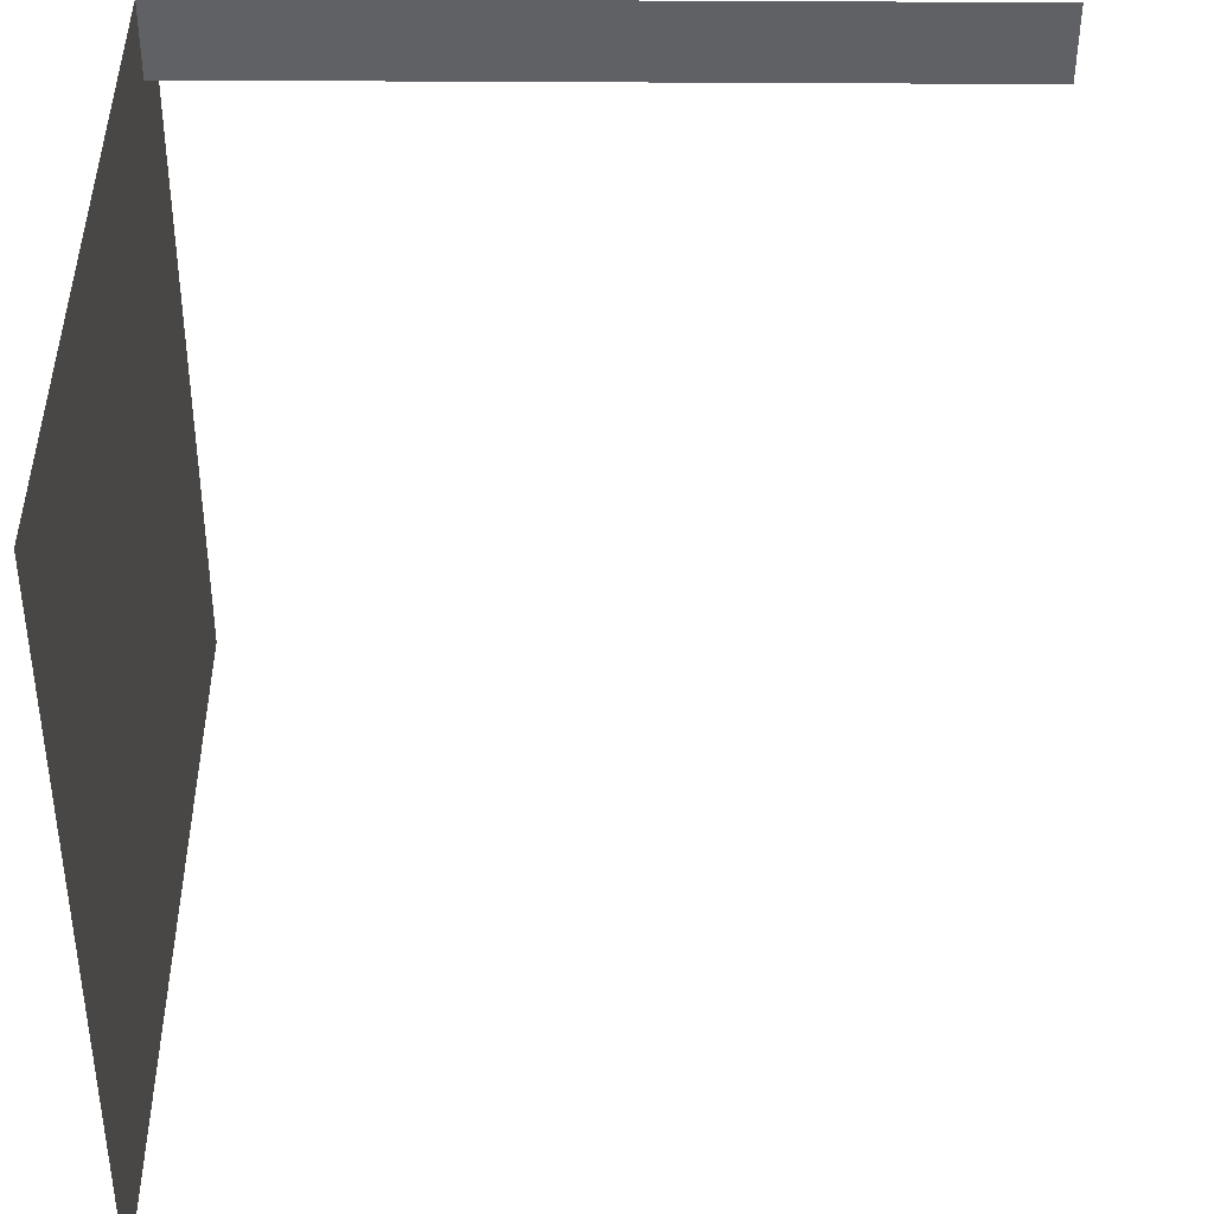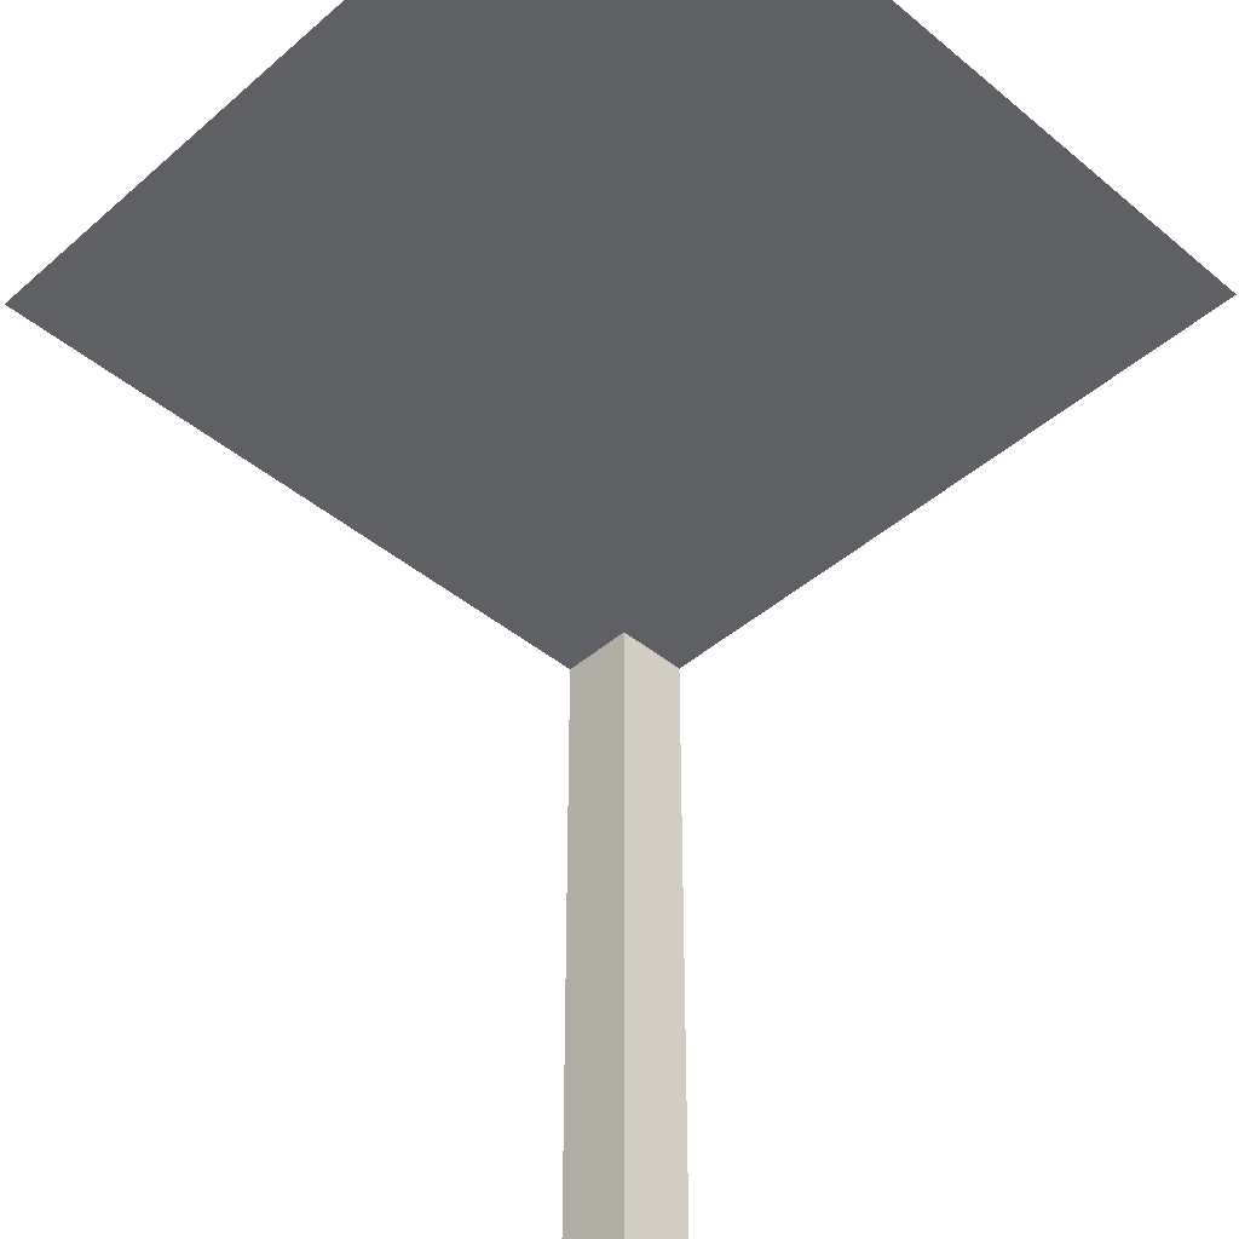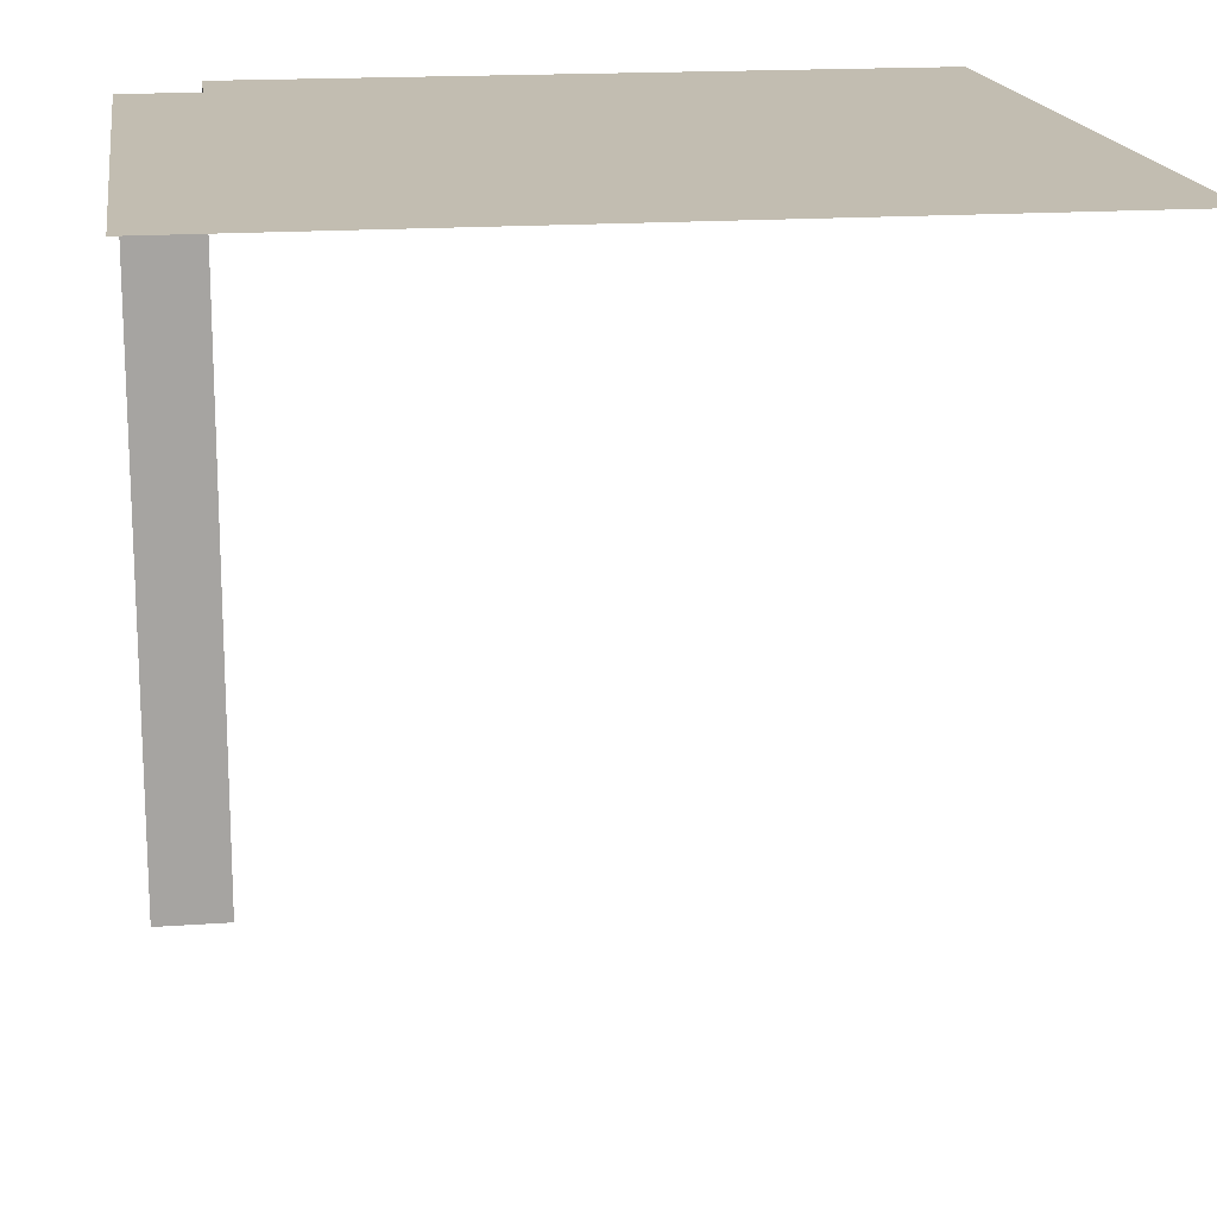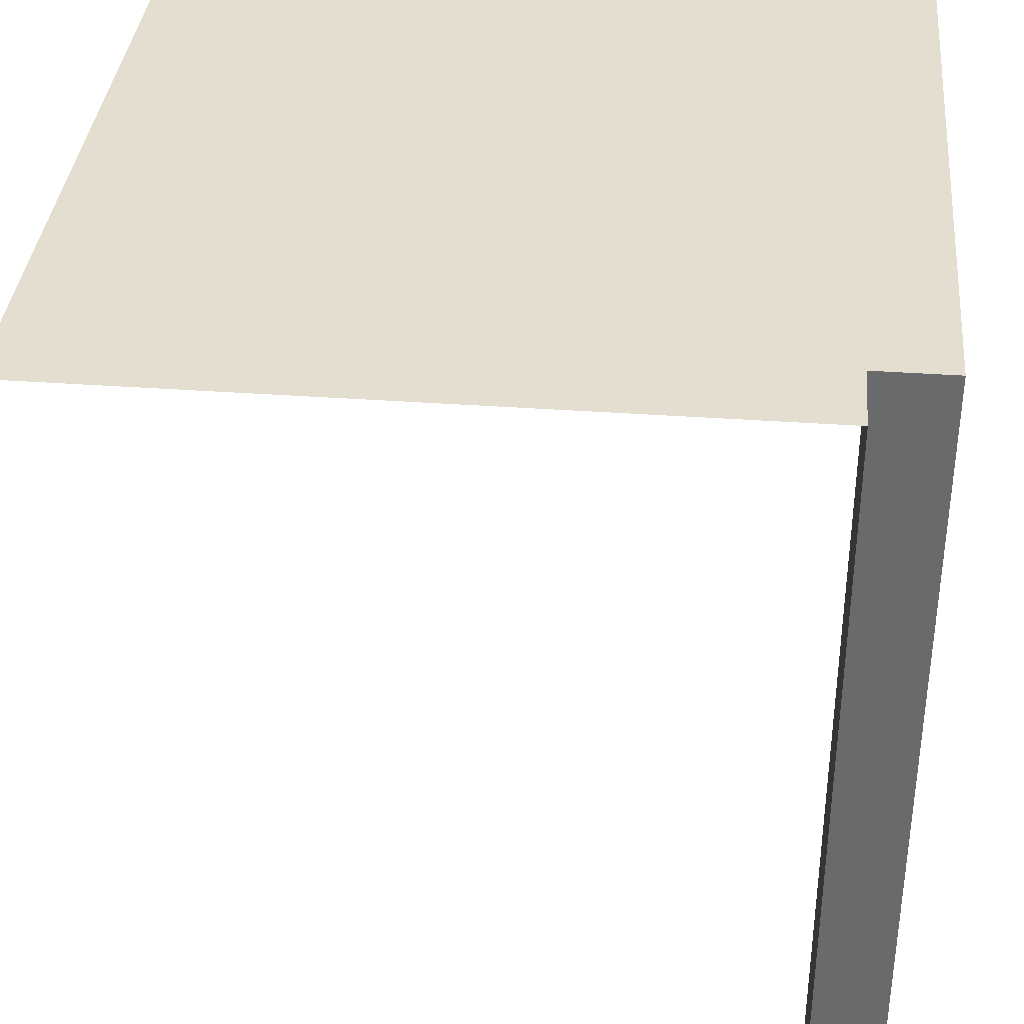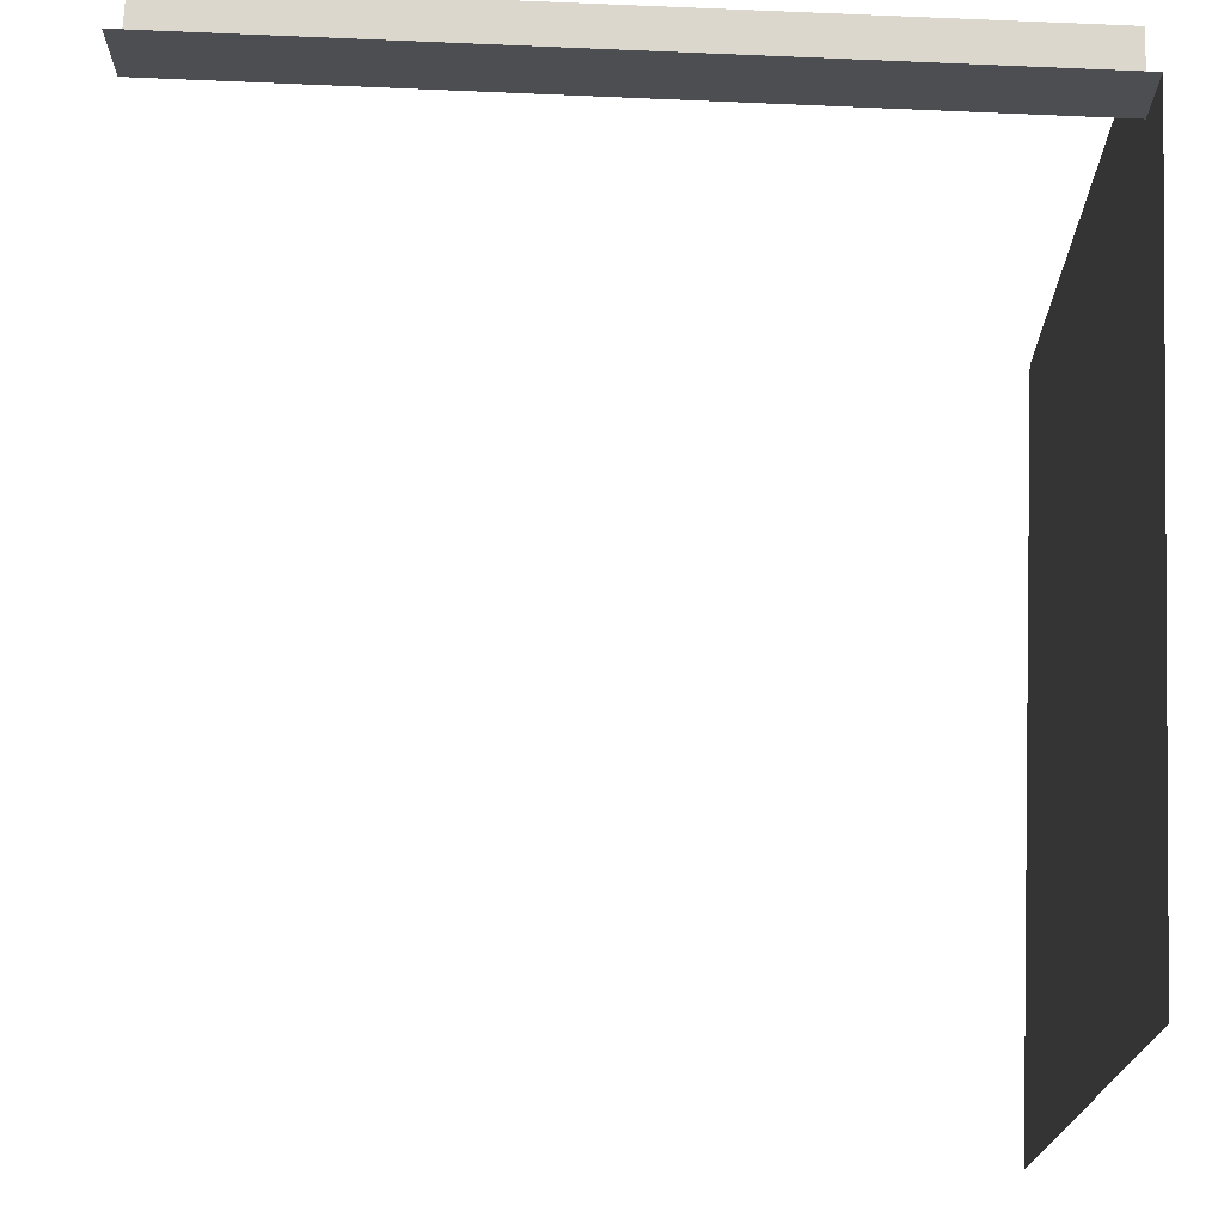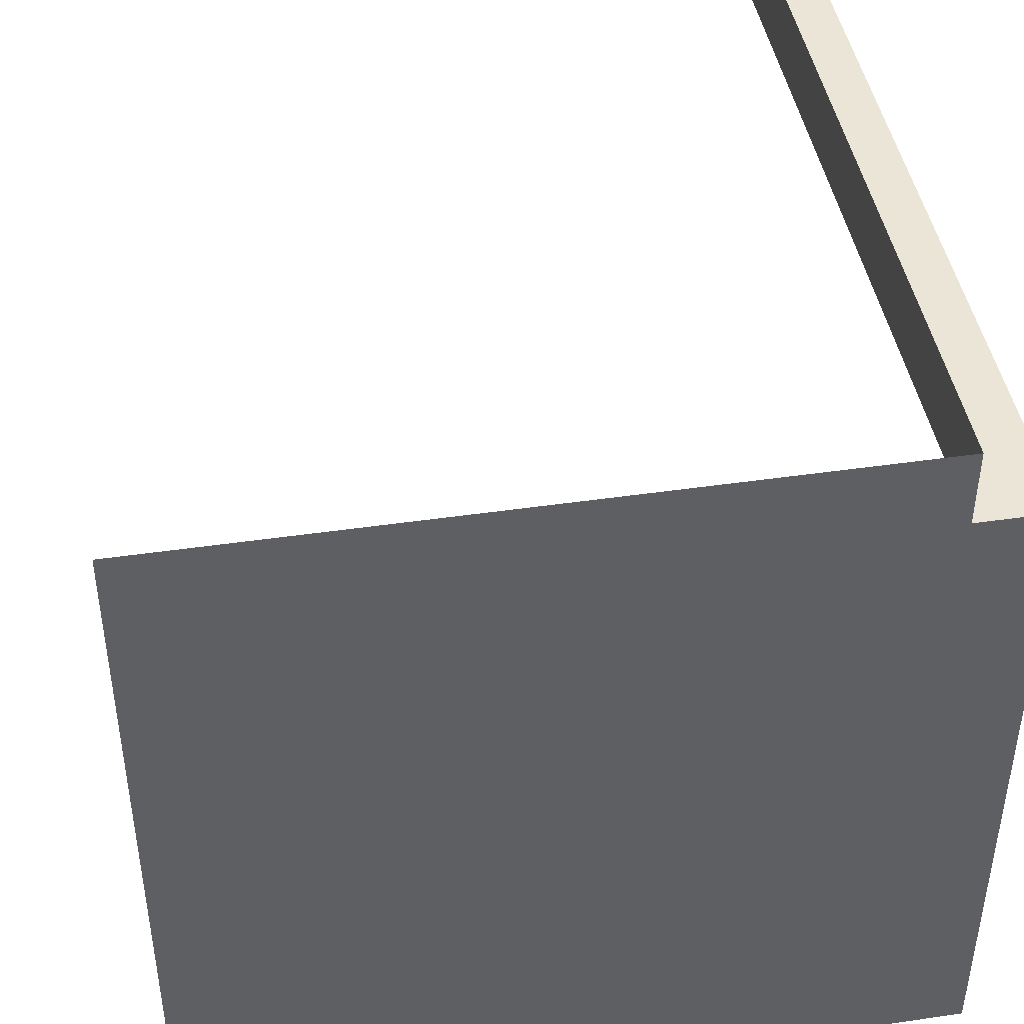
<metadata>
{"format":"obj","ext":"obj","renderer":"f3d","projection":"perspective","resolution":1024,"background":"white","views":[{"elev":-48.8,"azim":-90.3,"up":"+Z"},{"elev":-42.7,"azim":135.6,"up":"+Y"},{"elev":16.9,"azim":81.8,"up":"+Y"},{"elev":36.4,"azim":-84.6,"up":"+Y"},{"elev":72.9,"azim":92.6,"up":"+Z"},{"elev":44.4,"azim":170.3,"up":"+Z"}]}
</metadata>
<code>
v -0.8 -1 1
v -0.8 1 1
v 0 1 1
v 1 1 1
v -0.8 -1 0.8
v -0.8 1 0.8
v 0 1 0.8
v 1 1 0.8
v 1 1 0
v 1 1 -1
v -1 1 0.8
v -1 -1 0.8
v -1 1 0
v -1 1 -1
v -0.8 1 0
v -0.8 1 -1
v 0 1 0
v 0 1 -1
f 6 5 1 2
f 7 6 2 3
f 8 7 3 4
f 11 12 5 6
f 13 11 6 15
f 14 13 15 16
f 15 6 7 17
f 16 15 17 18
f 17 7 8 9
f 18 17 9 10

</code>
